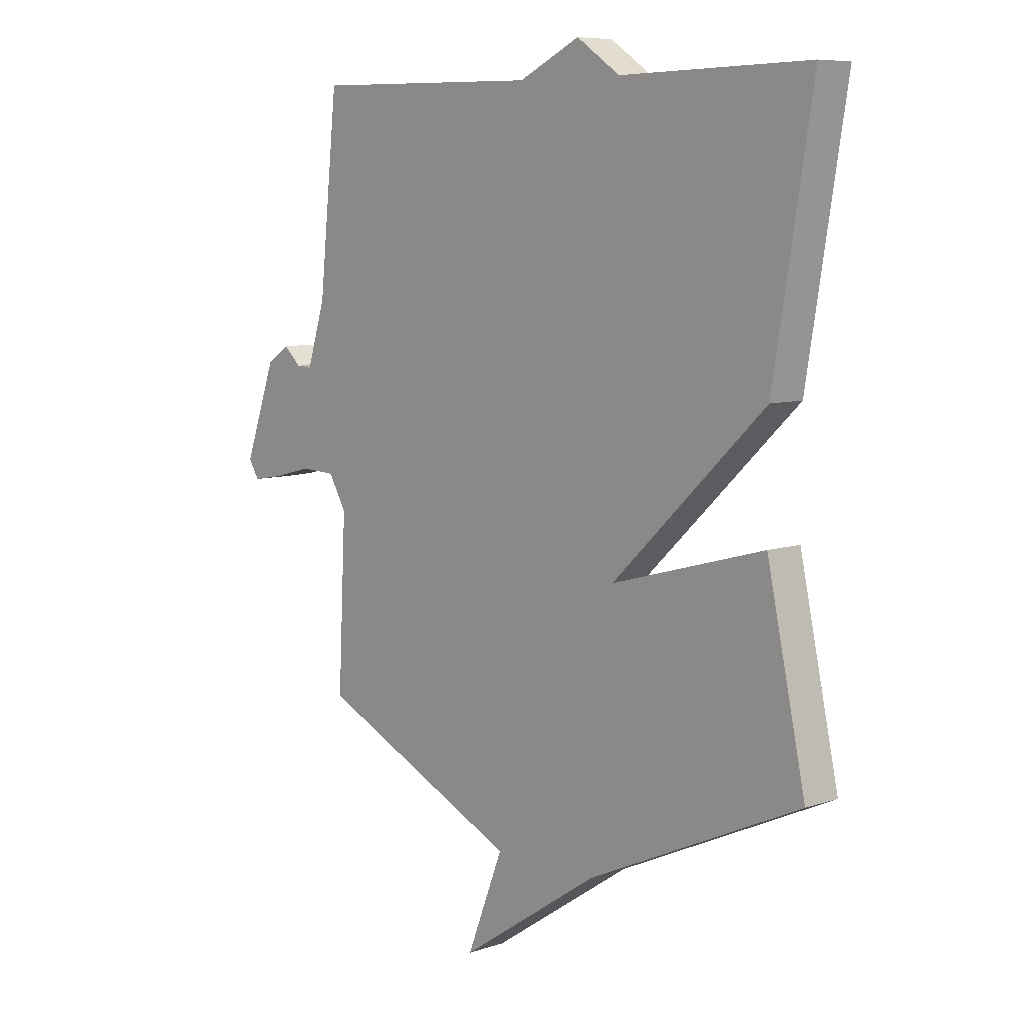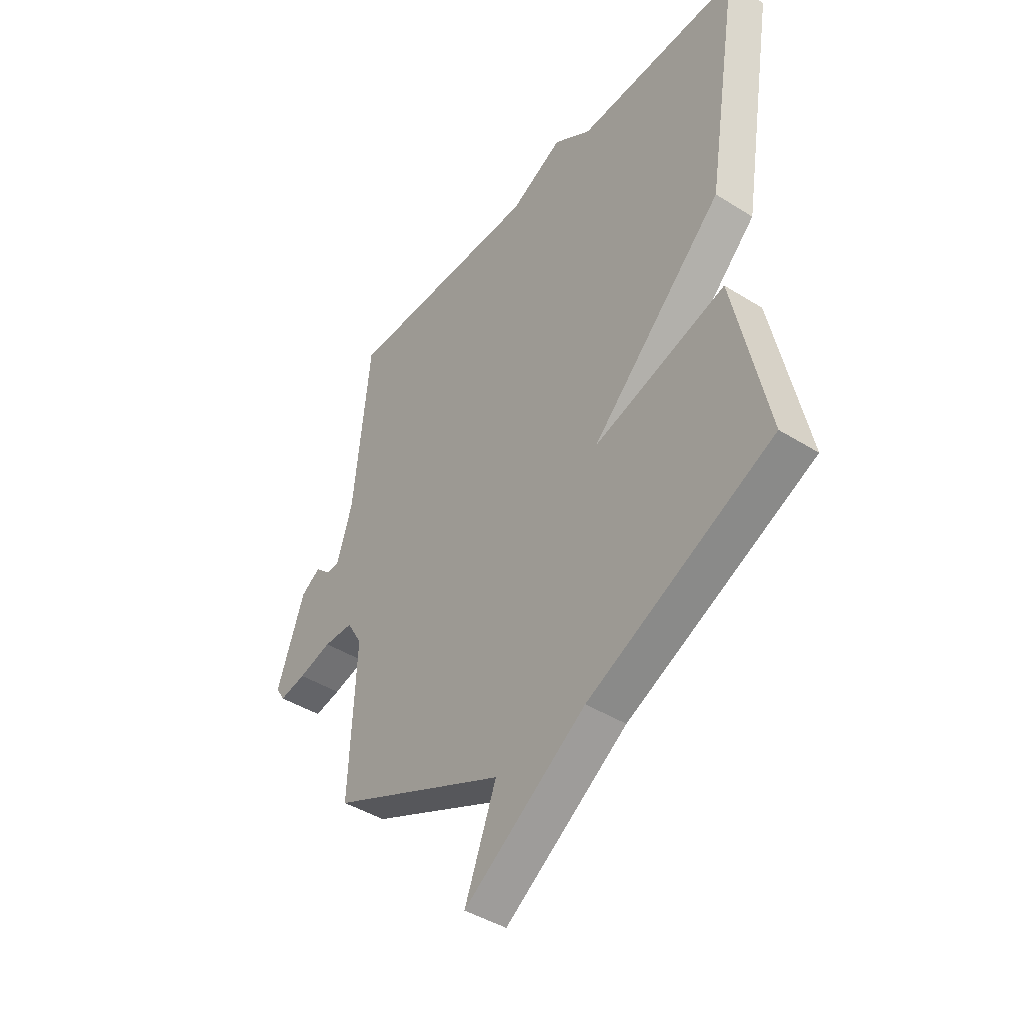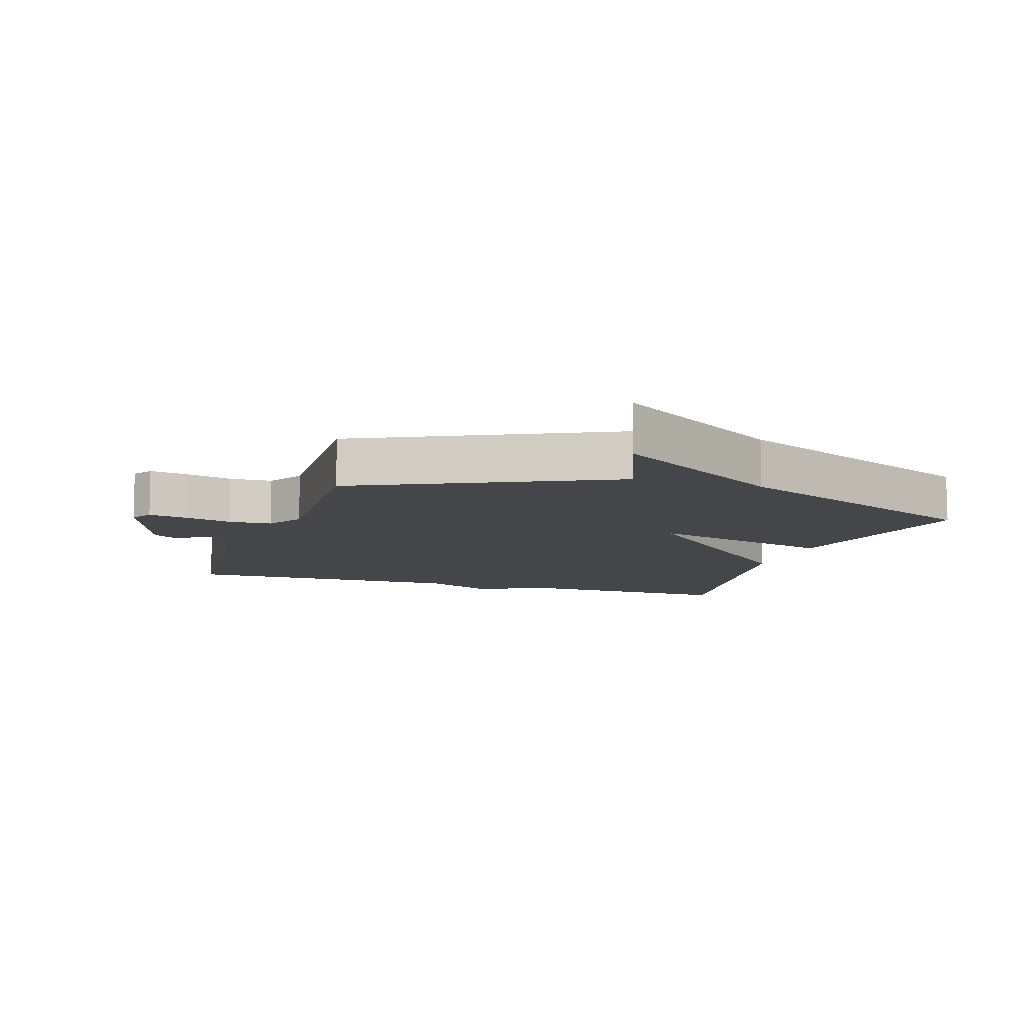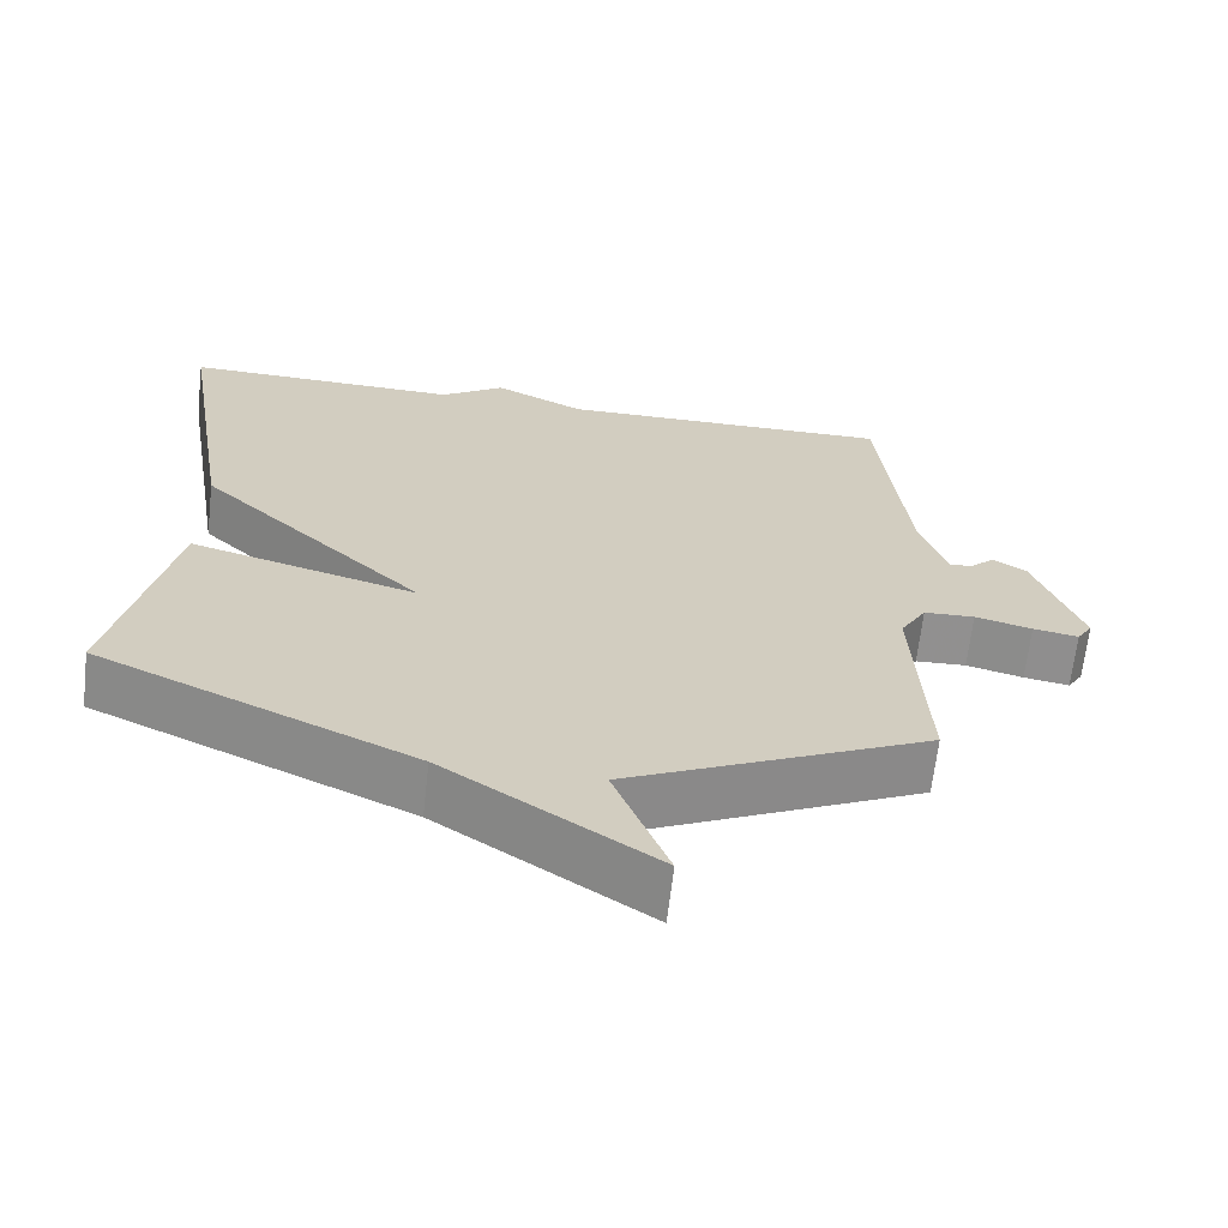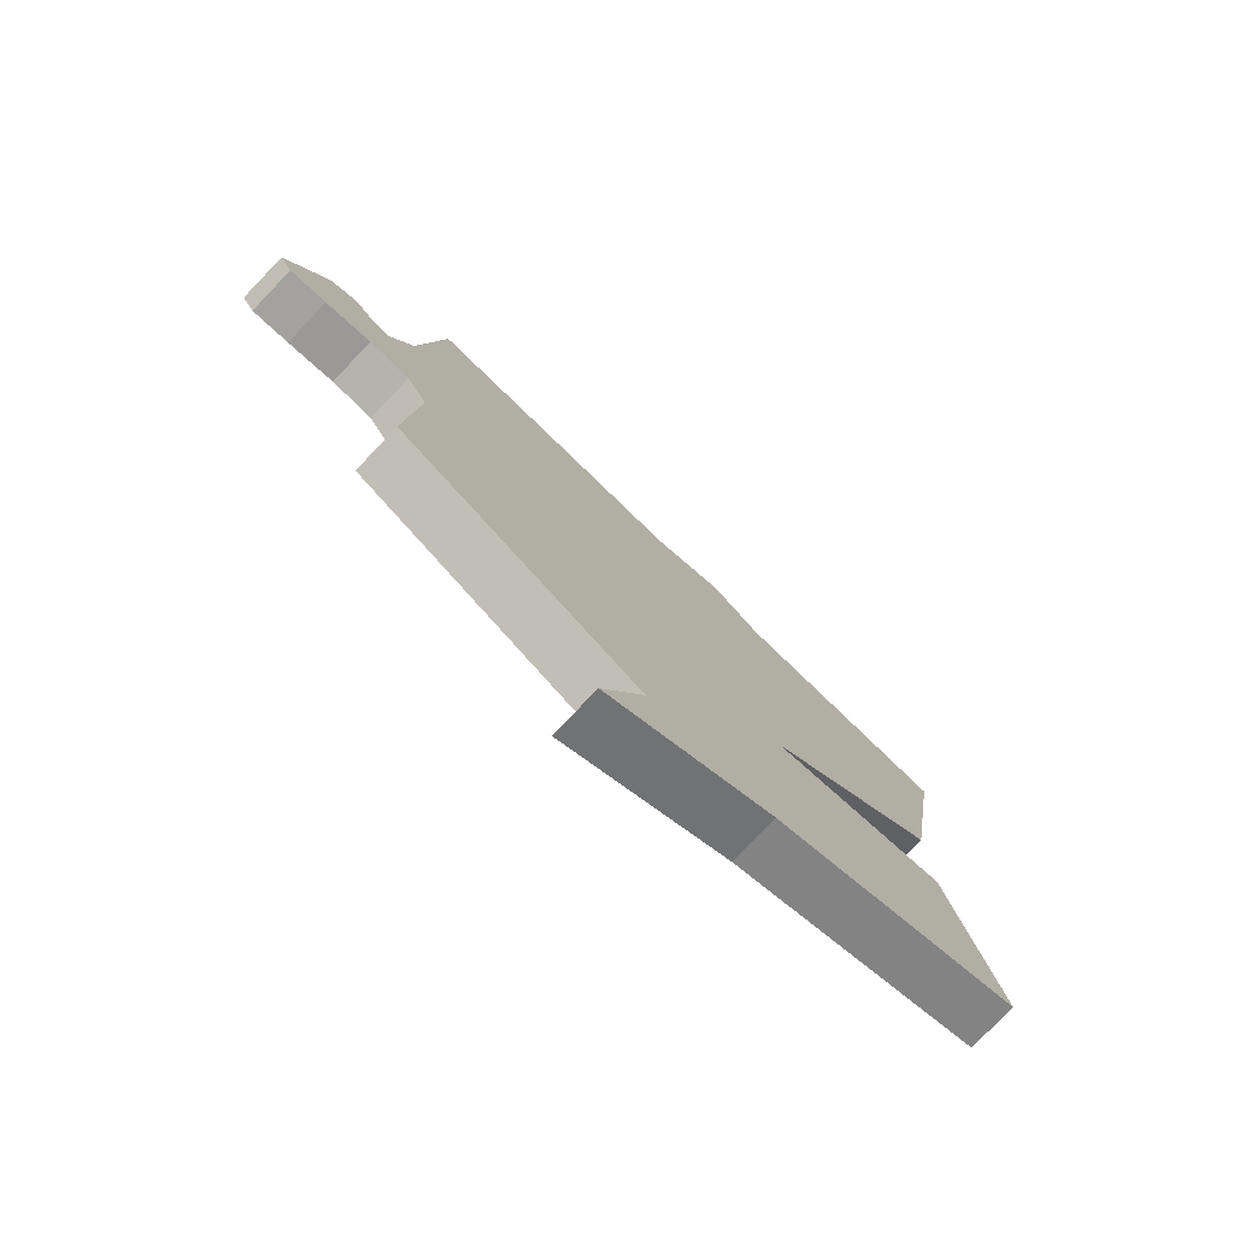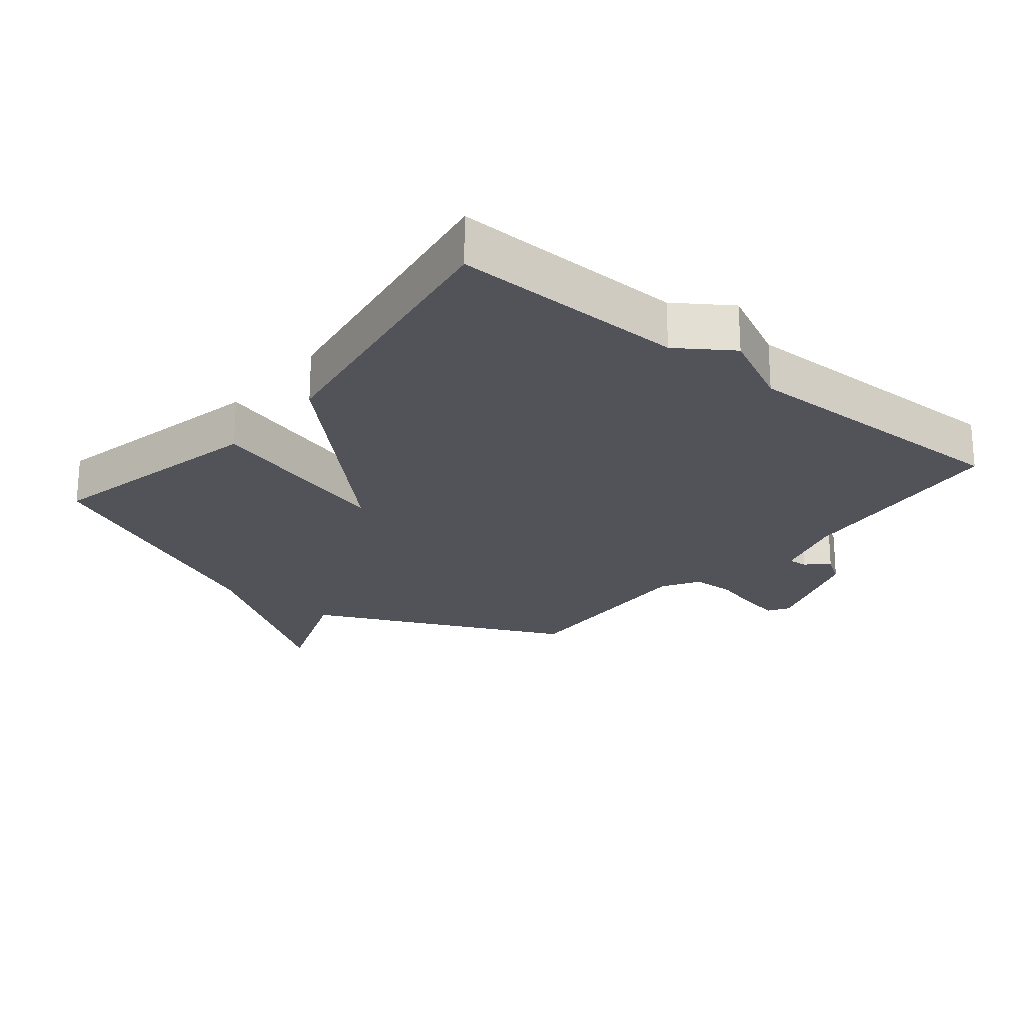
<metadata>
{"format":"obj","ext":"obj","renderer":"f3d","projection":"perspective","resolution":1024,"background":"white","views":[{"elev":7.6,"azim":-133.2,"up":"+Z"},{"elev":-43.2,"azim":-126.6,"up":"+Z"},{"elev":-9.4,"azim":161.9,"up":"+Y"},{"elev":-65.8,"azim":-6.5,"up":"+Z"},{"elev":-78.7,"azim":136.1,"up":"+Z"},{"elev":-22.7,"azim":-39.4,"up":"+Y"}]}
</metadata>
<code>
v -0.5 0.07 0.5
v -0.139 0.07 0.493
v -0.056 0.07 0.55
v 0.061 0.07 0.493
v 0.5 0.07 0.5
v 0.536 0.07 0.154
v 0.571 0.07 0.042
v 0.601 0.07 0.044
v 0.634 0.07 0.075
v 0.677 0.07 0.047
v 0.738 0.07 -0.124
v 0.718 0.07 -0.156
v 0.659 0.07 -0.146
v 0.585 0.07 -0.127
v 0.519 0.07 -0.13
v 0.485 0.07 -0.188
v 0.5 0.07 -0.5
v 0.109 0.07 -0.686
v 0.179 0.07 -0.866
v -0.091 0.07 -0.686
v -0.5 0.07 -0.5
v -0.426 0.07 -0.154
v -0.132 0.07 -0.235
v -0.426 0.07 0.046
v -0.5 0 0.5
v -0.139 0 0.493
v -0.056 0 0.55
v 0.061 0 0.493
v 0.5 0 0.5
v 0.536 0 0.154
v 0.571 0 0.042
v 0.601 0 0.044
v 0.634 0 0.075
v 0.677 0 0.047
v 0.738 0 -0.124
v 0.718 0 -0.156
v 0.659 0 -0.146
v 0.585 0 -0.127
v 0.519 0 -0.13
v 0.485 0 -0.188
v 0.5 0 -0.5
v 0.109 0 -0.686
v 0.179 0 -0.866
v -0.091 0 -0.686
v -0.5 0 -0.5
v -0.426 0 -0.154
v -0.132 0 -0.235
v -0.426 0 0.046
f 23 24 1 2
f 20 21 22 23
f 18 19 20 23
f 2 3 4
f 23 2 4
f 18 23 4
f 17 18 4
f 16 17 4
f 4 5 6
f 16 4 6
f 15 16 6
f 14 15 6 7
f 12 13 14
f 11 12 14
f 10 11 14
f 9 10 14
f 8 9 14
f 7 8 14
f 26 25 48 47
f 47 46 45 44
f 47 44 43 42
f 28 27 26
f 28 26 47
f 28 47 42
f 28 42 41
f 28 41 40
f 30 29 28
f 30 28 40
f 30 40 39
f 31 30 39 38
f 38 37 36
f 38 36 35
f 38 35 34
f 38 34 33
f 38 33 32
f 38 32 31
f 1 25 26 2
f 2 26 27 3
f 3 27 28 4
f 4 28 29 5
f 5 29 30 6
f 6 30 31 7
f 7 31 32 8
f 8 32 33 9
f 9 33 34 10
f 10 34 35 11
f 11 35 36 12
f 12 36 37 13
f 13 37 38 14
f 14 38 39 15
f 15 39 40 16
f 16 40 41 17
f 17 41 42 18
f 18 42 43 19
f 19 43 44 20
f 20 44 45 21
f 21 45 46 22
f 22 46 47 23
f 23 47 48 24
f 24 48 25 1

</code>
